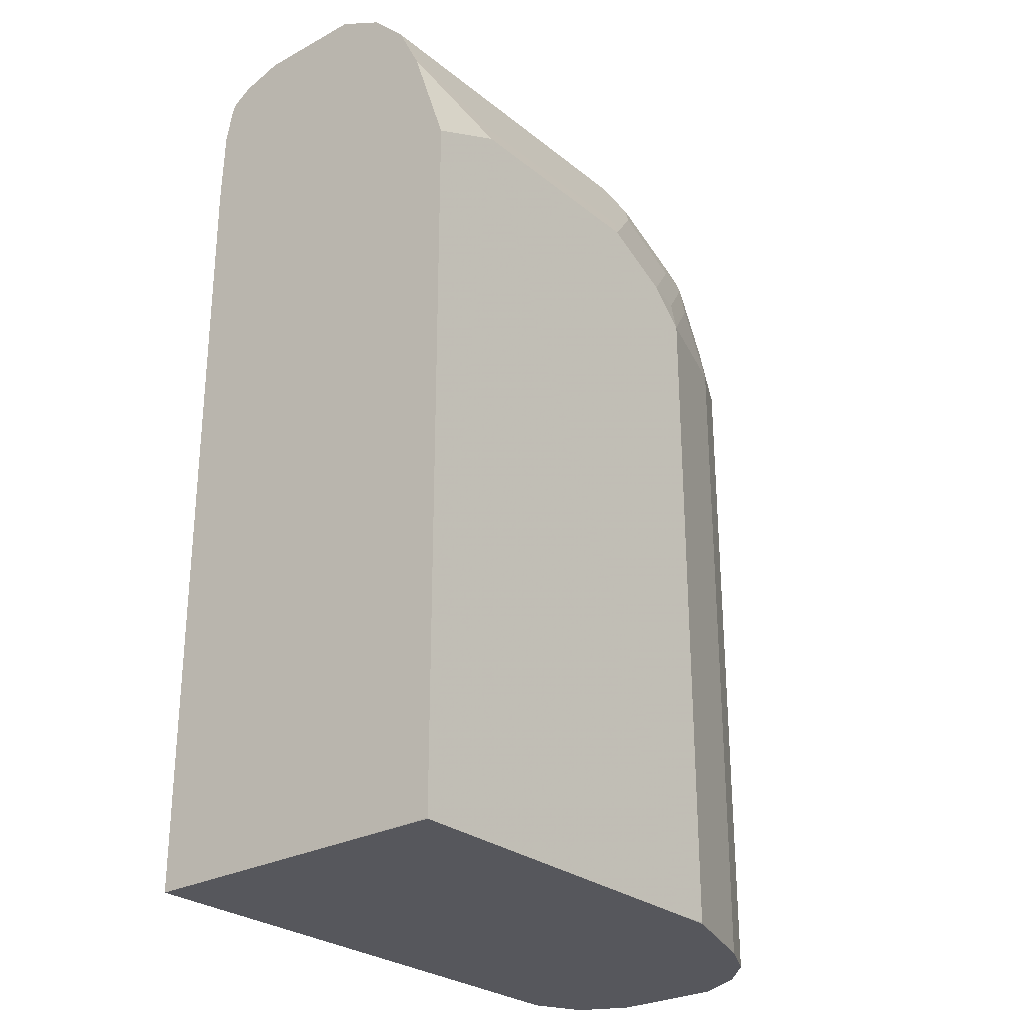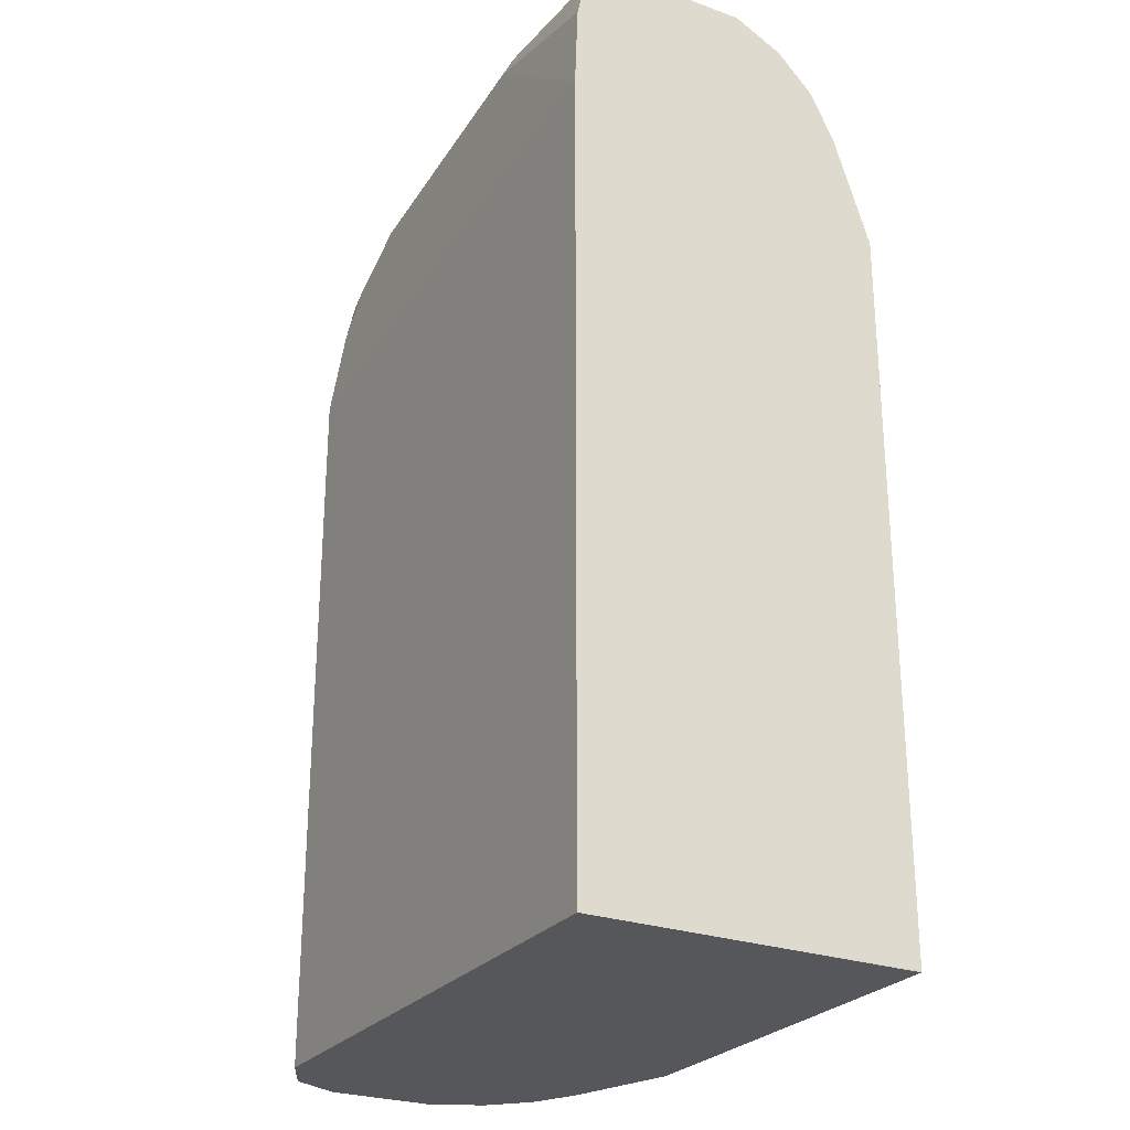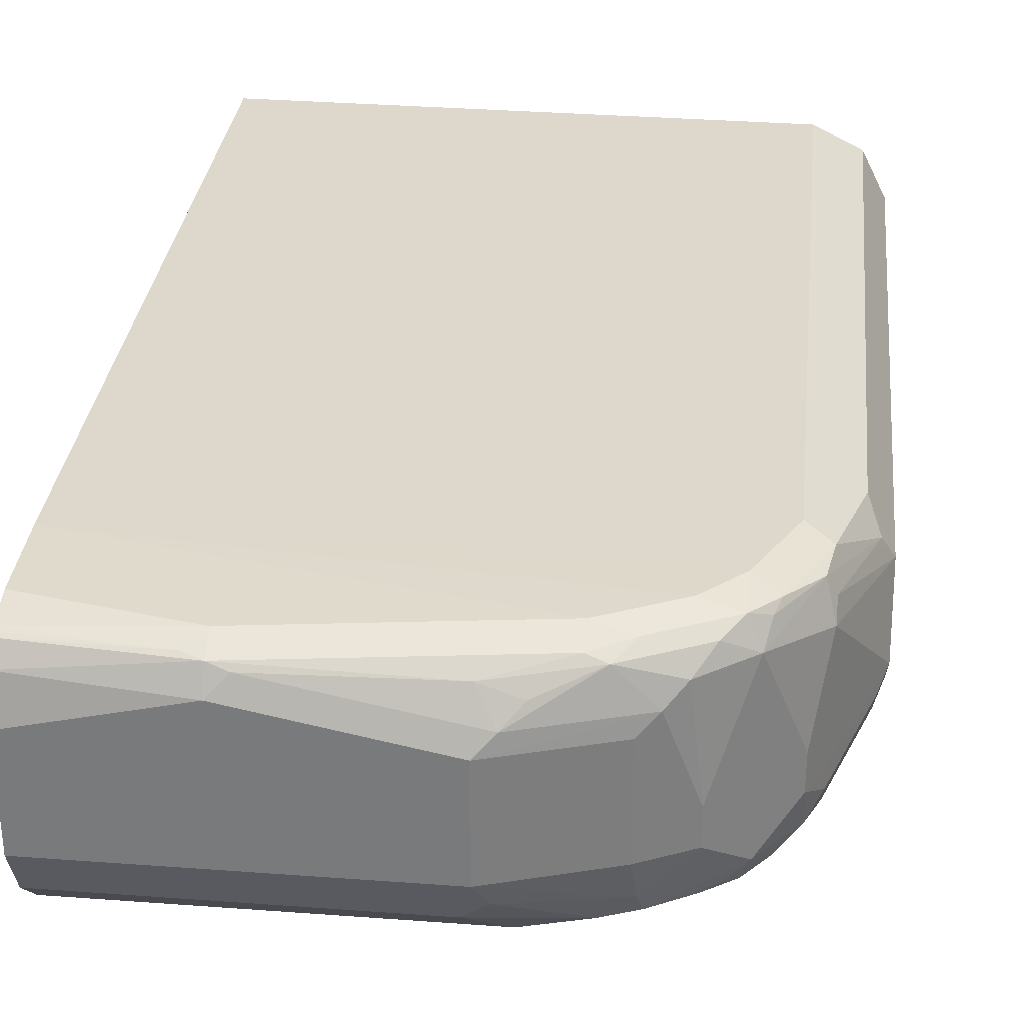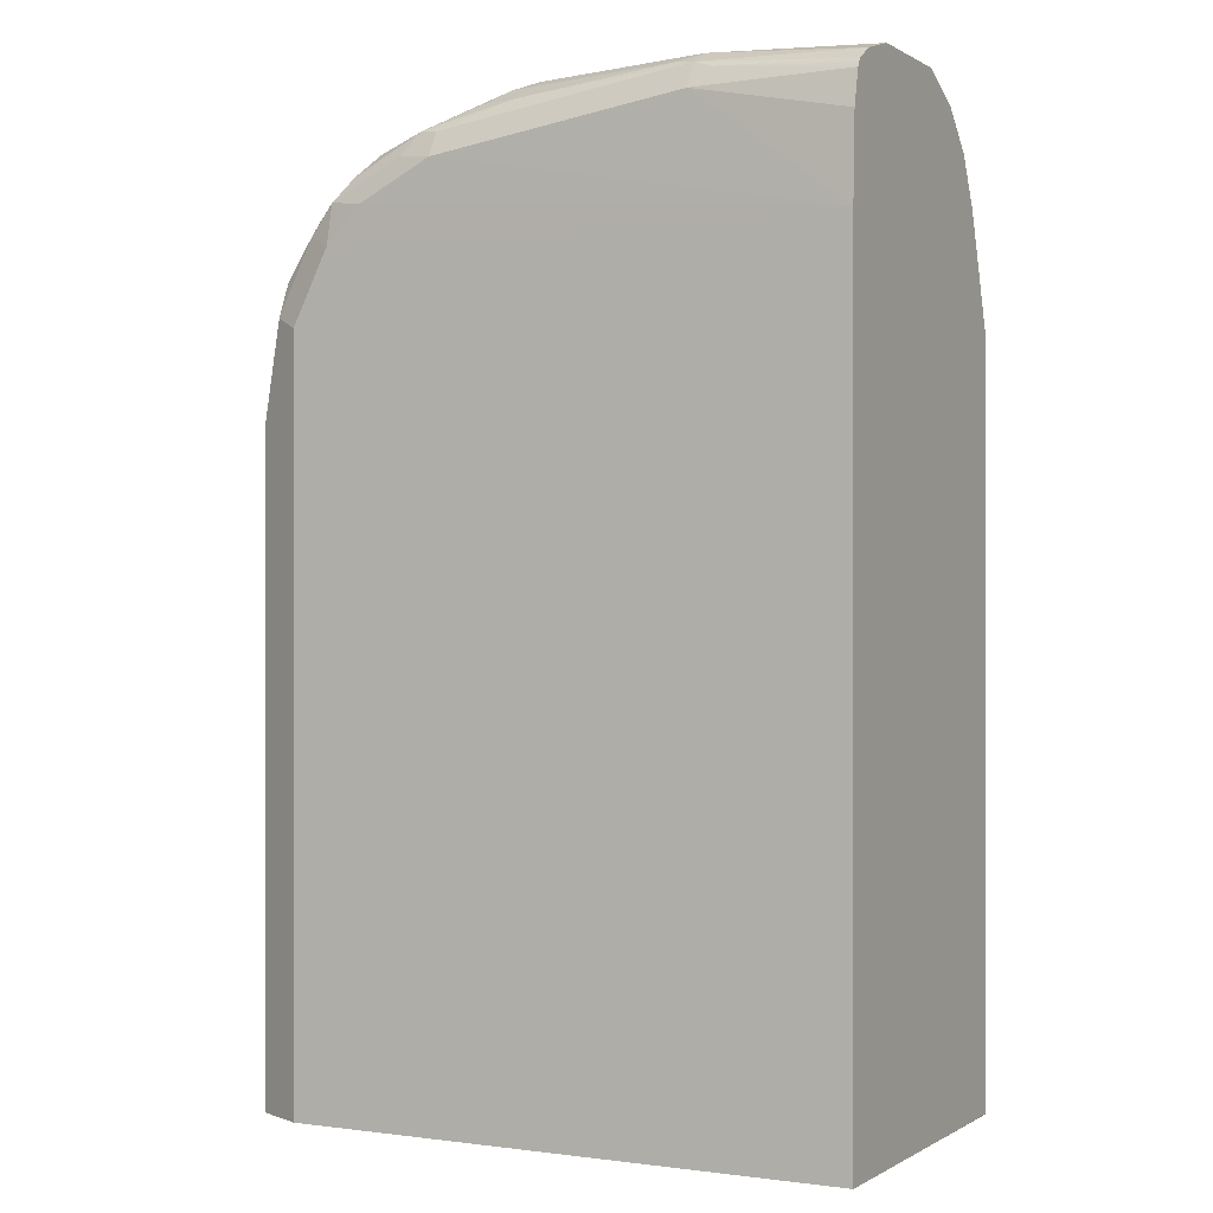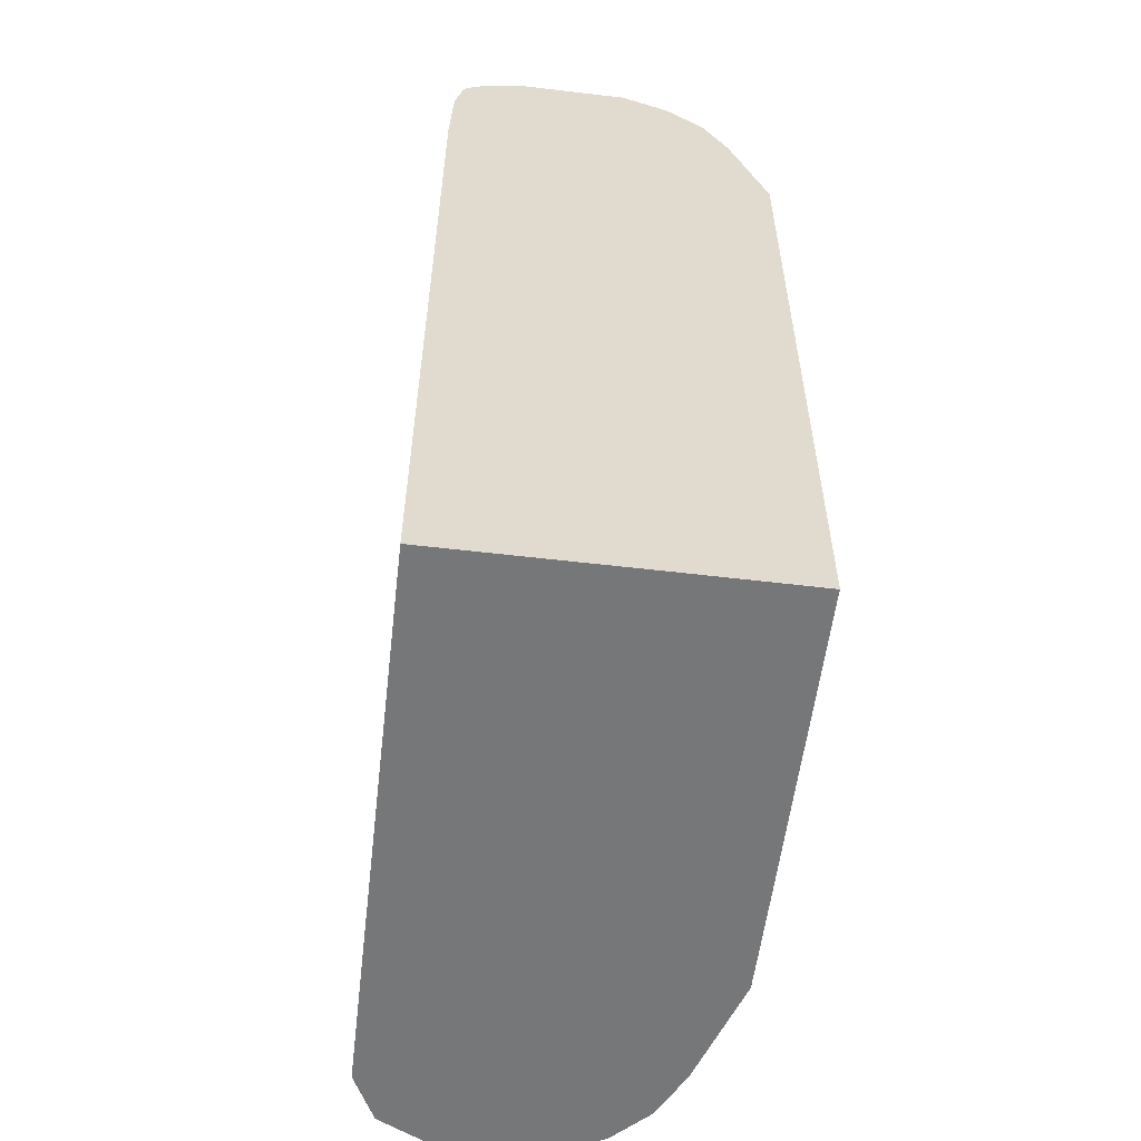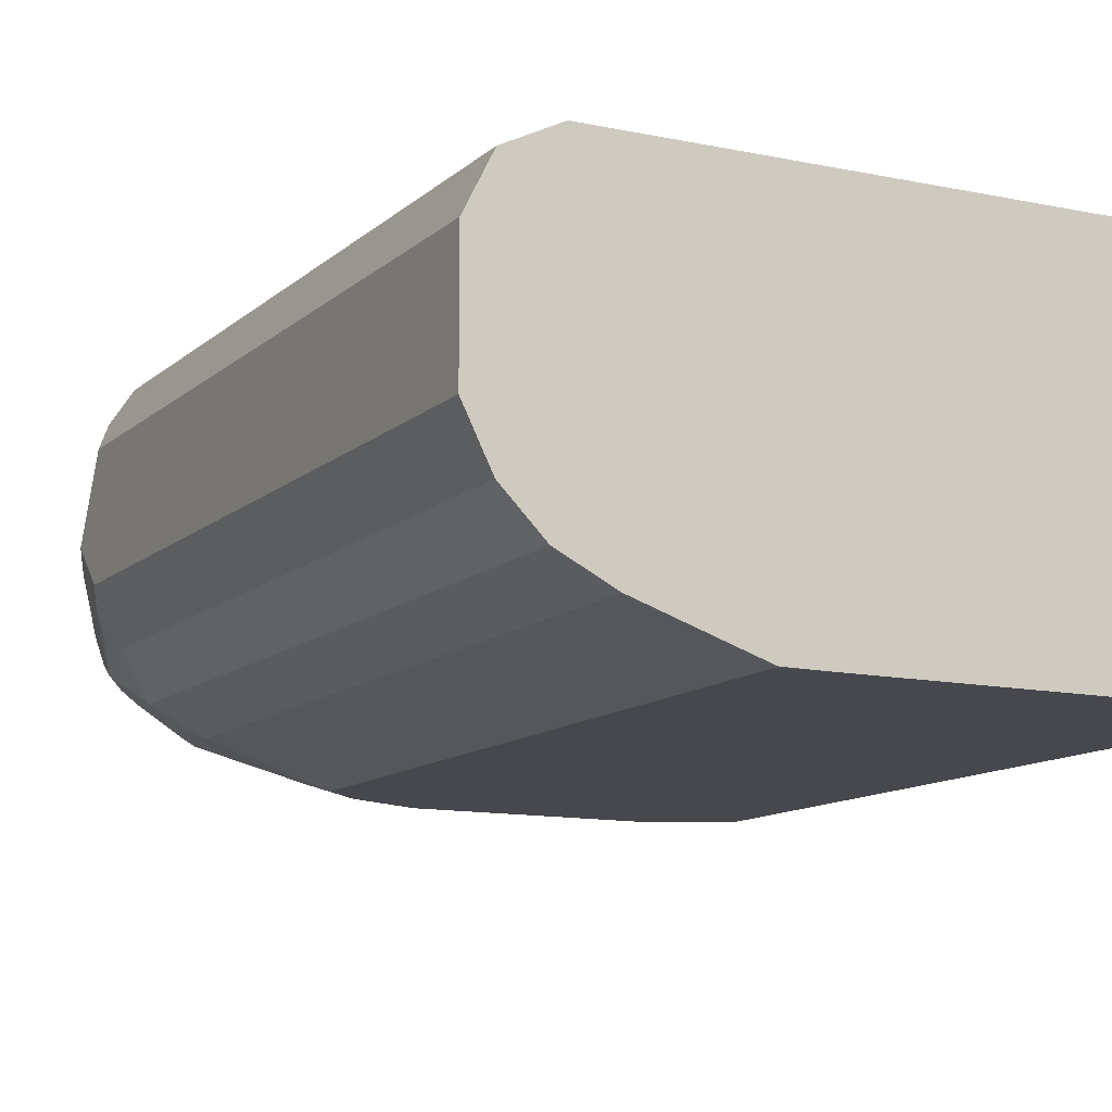
<metadata>
{"format":"obj","ext":"obj","renderer":"f3d","projection":"perspective","resolution":1024,"background":"white","views":[{"elev":-27.5,"azim":-50.4,"up":"+Z"},{"elev":-26.4,"azim":-119.4,"up":"+Z"},{"elev":31.2,"azim":6.0,"up":"+Y"},{"elev":-0.0,"azim":-152.5,"up":"+Z"},{"elev":-57.1,"azim":-97.0,"up":"+Z"},{"elev":-11.7,"azim":152.4,"up":"+Y"}]}
</metadata>
<code>
v 0.4507 -0.3594 0.625
v 0.4507 -0.3125 0.625
v 0.4507 -0.3774 0.616
v 0.5937 -0.3594 0.625
v 0.5156 -0.2969 0.625
v 0.4507 -0.2944 0.6197
v 0.4507 -0.3802 0.6146
v 0.5885 -0.3802 0.6146
v 0.5937 -0.3125 0.625
v 0.5989 -0.3698 0.6198
v 0.6426 -0.375 0.6054
v 0.6406 -0.3594 0.6093
v 0.5234 -0.2891 0.6211
v 0.5156 -0.2865 0.6198
v 0.4507 -0.2864 0.6144
v 0.4507 -0.3958 0.5989
v 0.6042 -0.3958 0.5989
v 0.6302 -0.3854 0.6041
v 0.6016 -0.3047 0.6211
v 0.6406 -0.3125 0.6093
v 0.6484 -0.3047 0.6054
v 0.6445 -0.3828 0.6015
v 0.6614 -0.3594 0.5989
v 0.5937 -0.2917 0.6146
v 0.5078 -0.2852 0.6171
v 0.625 -0.2865 0.6041
v 0.5156 -0.2813 0.6093
v 0.4507 -0.2854 0.6126
v 0.4507 -0.401 0.5885
v 0.6146 -0.401 0.5885
v 0.6093 -0.2969 0.6152
v 0.6328 -0.2891 0.6054
v 0.6614 -0.3438 0.5989
v 0.6562 -0.2969 0.5996
v 0.6289 -0.3984 0.5859
v 0.6601 -0.3984 0.5703
v 0.6614 -0.3854 0.5885
v 0.6679 -0.3828 0.5859
v 0.6771 -0.375 0.5833
v 0.4507 -0.2846 0.611
v 0.6406 -0.2852 0.5957
v 0.625 -0.2813 0.5937
v 0.4507 -0.2813 0.5962
v 0.4507 -0.28 0.5613
v 0.4507 -0.4062 0.5781
v 0.4844 -0.4219 0.5468
v 0.4896 -0.4166 0.5573
v 0.5833 -0.4166 0.5573
v 0.6093 -0.4062 0.5781
v 0.6458 -0.401 0.5729
v 0.6484 -0.2891 0.5976
v 0.6771 -0.2969 0.5833
v 0.664 -0.2891 0.5898
v 0.6738 -0.3867 0.5781
v 0.6582 -0.4023 0.5625
v 0.6771 -0.3958 0.5468
v 0.6836 -0.3828 0.5703
v 0.6933 -0.375 0.5625
v 0.6927 -0.3594 0.5677
v 0.6719 -0.2852 0.58
v 0.6562 -0.2813 0.5781
v 0.6719 -0.2813 0.5625
v 0.6875 -0.2813 0.5312
v 0.4507 -0.28 0.2183
v 0.4507 -0.4219 0.5312
v 0.5781 -0.4219 0.5468
v 0.6406 -0.4062 0.5625
v 0.6927 -0.3438 0.5677
v 0.6992 -0.3047 0.5547
v 0.6953 -0.2891 0.5507
v 0.6797 -0.2891 0.5742
v 0.6269 -0.418 0.5312
v 0.6562 -0.4062 0.5468
v 0.6738 -0.4023 0.5312
v 0.6927 -0.3958 0.5156
v 0.6992 -0.3828 0.539
v 0.6992 -0.3672 0.5547
v 0.6979 -0.3594 0.5573
v 0.6823 -0.2865 0.5677
v 0.6979 -0.2865 0.5364
v 0.6879 -0.2815 0.2183
v 0.6875 -0.2813 0.2183
v 0.4507 -0.3711 0.2183
v 0.4507 -0.4219 0.2187
v 0.6093 -0.4219 0.5312
v 0.6979 -0.3438 0.5573
v 0.6992 -0.2969 0.5488
v 0.7187 -0.3438 0.5156
v 0.7187 -0.3125 0.5
v 0.7135 -0.3021 0.5052
v 0.625 -0.4219 0.5156
v 0.6719 -0.4062 0.5156
v 0.7083 -0.3802 0.5
v 0.6826 -0.4009 0.2183
v 0.6927 -0.3958 0.2183
v 0.709 -0.375 0.5156
v 0.7148 -0.3672 0.5078
v 0.7148 -0.3516 0.5234
v 0.7083 -0.2917 0.4948
v 0.7035 -0.2893 0.2183
v 0.4508 -0.4219 0.2183
v 0.7187 -0.3594 0.5
v 0.7187 -0.3125 0.2183
v 0.625 -0.4219 0.2187
v 0.6719 -0.4062 0.2183
v 0.6721 -0.4061 0.2183
v 0.7083 -0.3802 0.2183
v 0.7083 -0.2917 0.2183
v 0.6093 -0.4219 0.2183
v 0.7187 -0.3594 0.2183
v 0.625 -0.4217 0.2183
v 0.6254 -0.4216 0.2183
f 59 77 78
f 60 71 79
f 59 86 68
f 59 78 86
f 60 79 62
f 64 94 106
f 58 77 59
f 57 76 58
f 60 62 61
f 56 76 57
f 58 76 77
f 62 79 80
f 64 107 95
f 63 80 81
f 63 81 82
f 64 82 81
f 64 81 100
f 64 100 108
f 64 108 103
f 64 103 110
f 64 110 107
f 64 95 94
f 56 75 76
f 62 80 63
f 56 74 75
f 46 48 47
f 55 73 74
f 64 106 105
f 44 82 64
f 45 65 46
f 46 66 48
f 46 65 84
f 46 84 101
f 46 101 109
f 46 109 104
f 46 104 91
f 46 91 85
f 46 85 66
f 55 74 56
f 49 66 67
f 51 53 60
f 52 68 69
f 52 69 70
f 52 70 71
f 52 71 60
f 52 60 53
f 54 56 57
f 55 67 85
f 55 85 72
f 55 72 91
f 55 91 73
f 50 67 55
f 64 105 112
f 93 102 97
f 64 111 109
f 80 90 99
f 80 99 81
f 81 99 100
f 83 101 84
f 87 89 90
f 88 98 97
f 88 97 102
f 88 102 110
f 88 110 103
f 88 103 89
f 89 99 90
f 78 88 86
f 89 103 108
f 91 104 105
f 91 105 92
f 92 105 106
f 44 63 82
f 93 97 96
f 93 107 110
f 93 110 102
f 99 108 100
f 104 109 111
f 104 111 112
f 104 112 105
f 89 108 99
f 78 98 88
f 77 98 78
f 76 98 77
f 64 109 101
f 64 101 83
f 66 85 67
f 68 86 69
f 69 87 70
f 69 86 88
f 69 88 89
f 69 89 87
f 70 79 71
f 70 87 90
f 70 90 80
f 70 80 79
f 72 85 91
f 73 91 92
f 73 92 74
f 74 92 75
f 75 93 76
f 75 92 106
f 75 106 94
f 75 94 95
f 75 95 107
f 75 107 93
f 76 93 96
f 76 96 97
f 76 97 98
f 64 112 111
f 44 62 63
f 39 58 59
f 42 61 44
f 5 13 14
f 5 14 6
f 6 14 15
f 7 16 17
f 7 17 8
f 8 17 18
f 8 18 10
f 9 19 13
f 9 20 21
f 9 21 19
f 10 18 22
f 10 22 11
f 11 22 23
f 11 23 12
f 12 23 21
f 12 21 20
f 13 19 24
f 13 24 14
f 14 25 15
f 14 24 26
f 14 26 42
f 14 42 27
f 14 27 25
f 5 9 13
f 4 20 9
f 4 12 20
f 4 11 12
f 1 2 6
f 1 6 15
f 1 15 28
f 1 28 40
f 1 40 43
f 1 43 44
f 1 44 64
f 1 64 83
f 1 83 84
f 1 84 65
f 1 65 45
f 15 25 28
f 1 45 29
f 1 16 7
f 1 7 3
f 1 3 4
f 1 4 9
f 1 9 5
f 1 5 2
f 2 5 6
f 3 7 8
f 3 8 4
f 4 8 10
f 4 10 11
f 44 61 62
f 16 29 30
f 1 29 16
f 17 30 18
f 30 48 66
f 30 66 49
f 30 49 67
f 30 67 50
f 30 50 36
f 30 36 35
f 32 34 51
f 32 51 41
f 33 52 34
f 34 52 53
f 34 53 51
f 29 48 30
f 36 54 37
f 36 55 56
f 36 56 54
f 37 54 38
f 38 54 39
f 39 57 58
f 39 59 68
f 39 68 52
f 41 51 60
f 41 60 61
f 41 61 42
f 16 30 17
f 36 50 55
f 29 47 48
f 39 54 57
f 29 45 46
f 18 30 22
f 29 46 47
f 19 31 24
f 19 21 32
f 21 23 33
f 21 33 34
f 21 34 32
f 22 30 35
f 22 35 36
f 22 36 37
f 22 37 38
f 22 38 39
f 19 32 31
f 23 39 52
f 22 39 23
f 27 44 43
f 27 43 40
f 27 42 44
f 26 32 41
f 26 41 42
f 25 27 40
f 24 31 32
f 24 32 26
f 23 52 33
f 25 40 28

</code>
